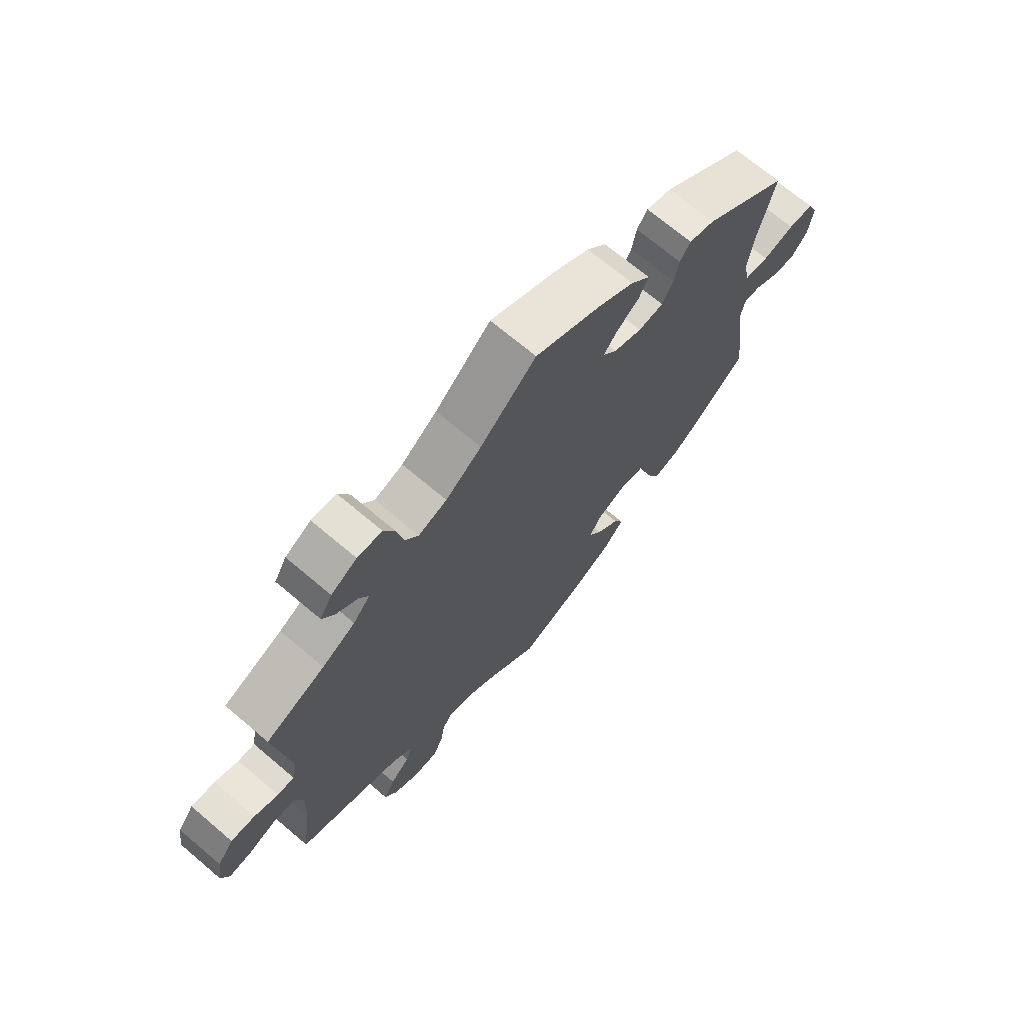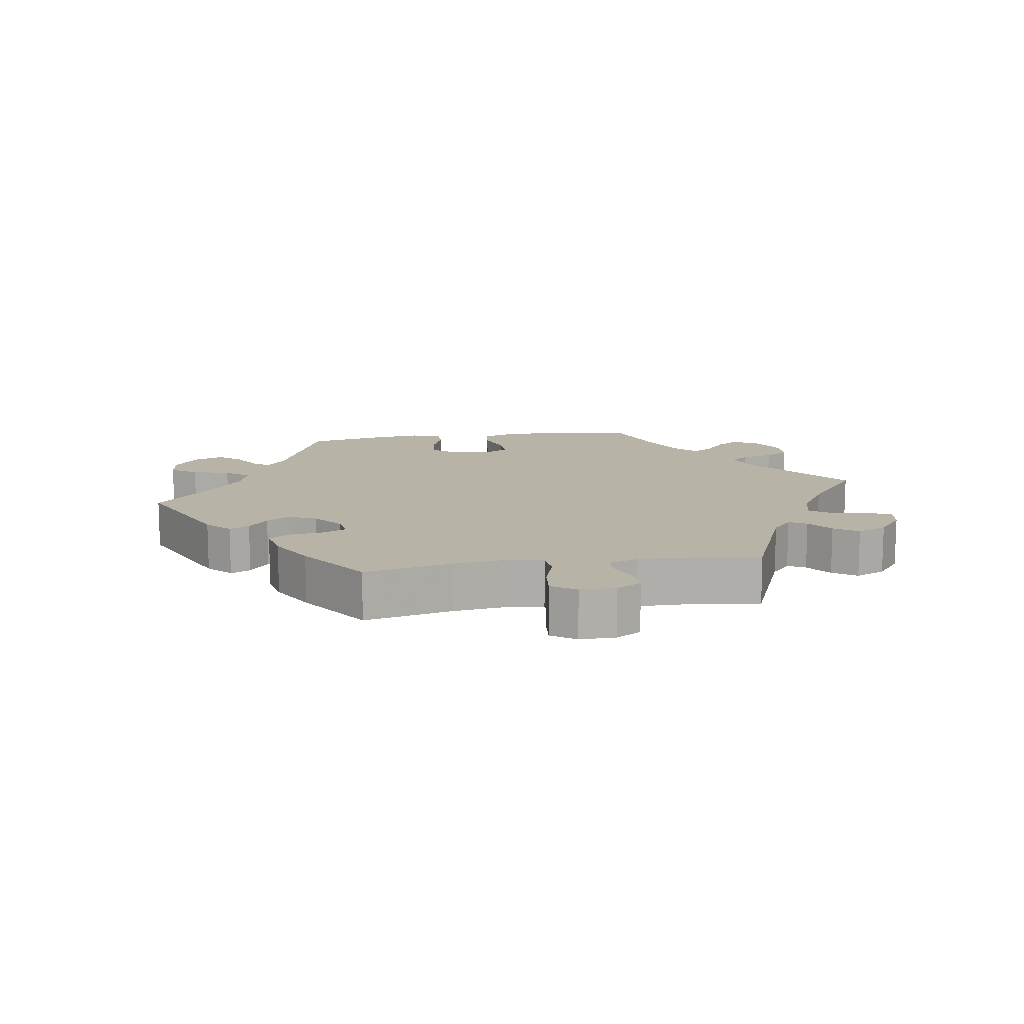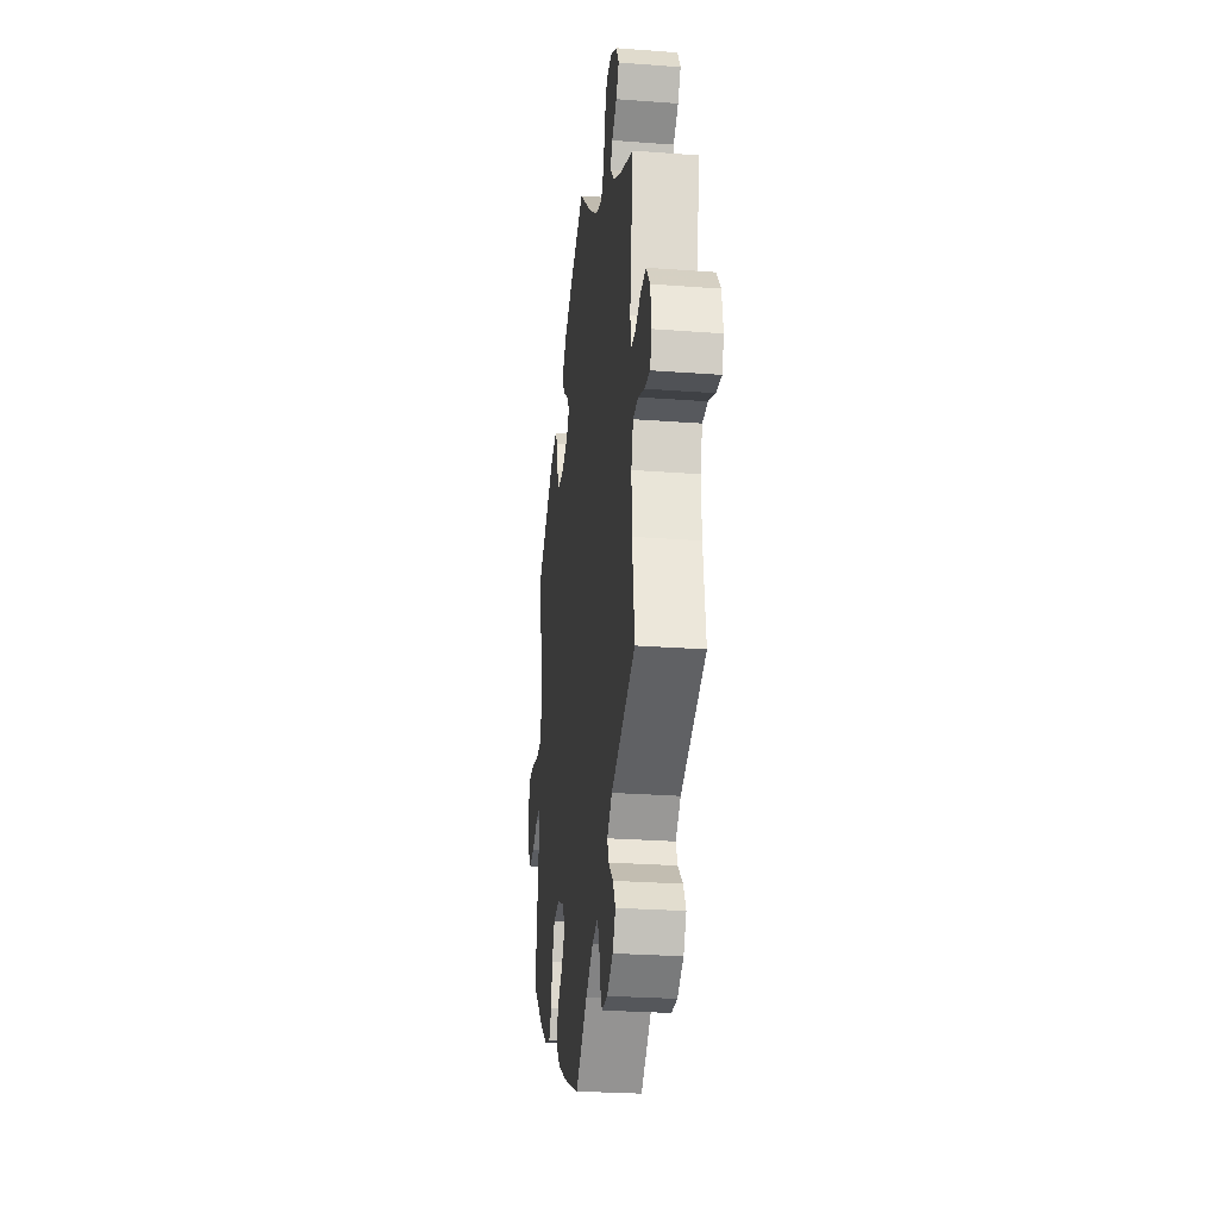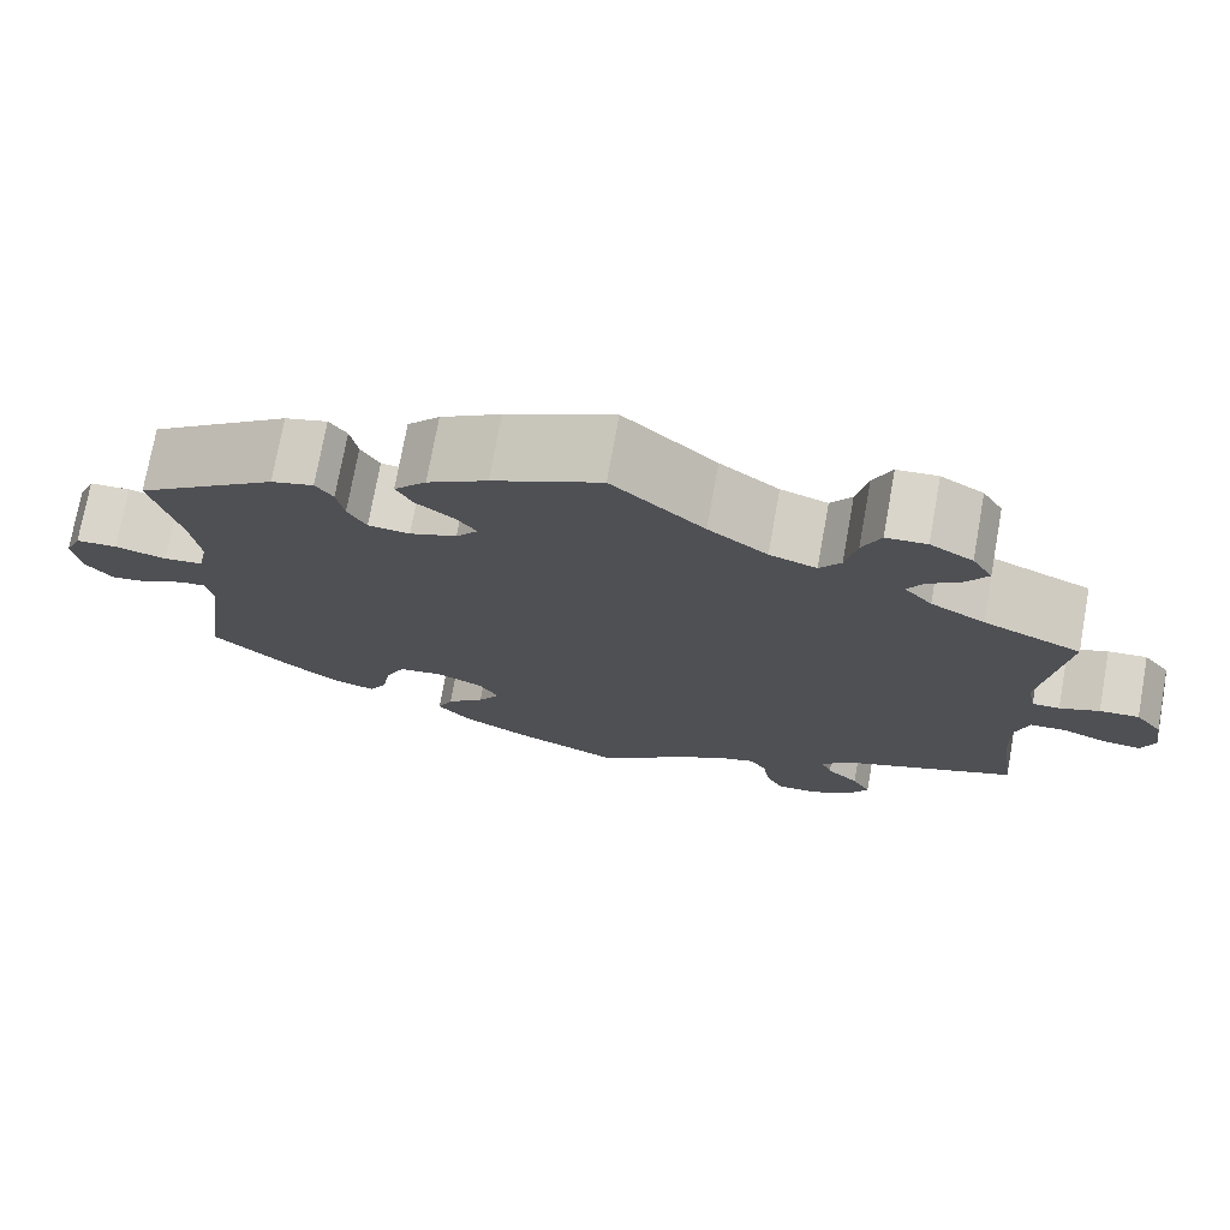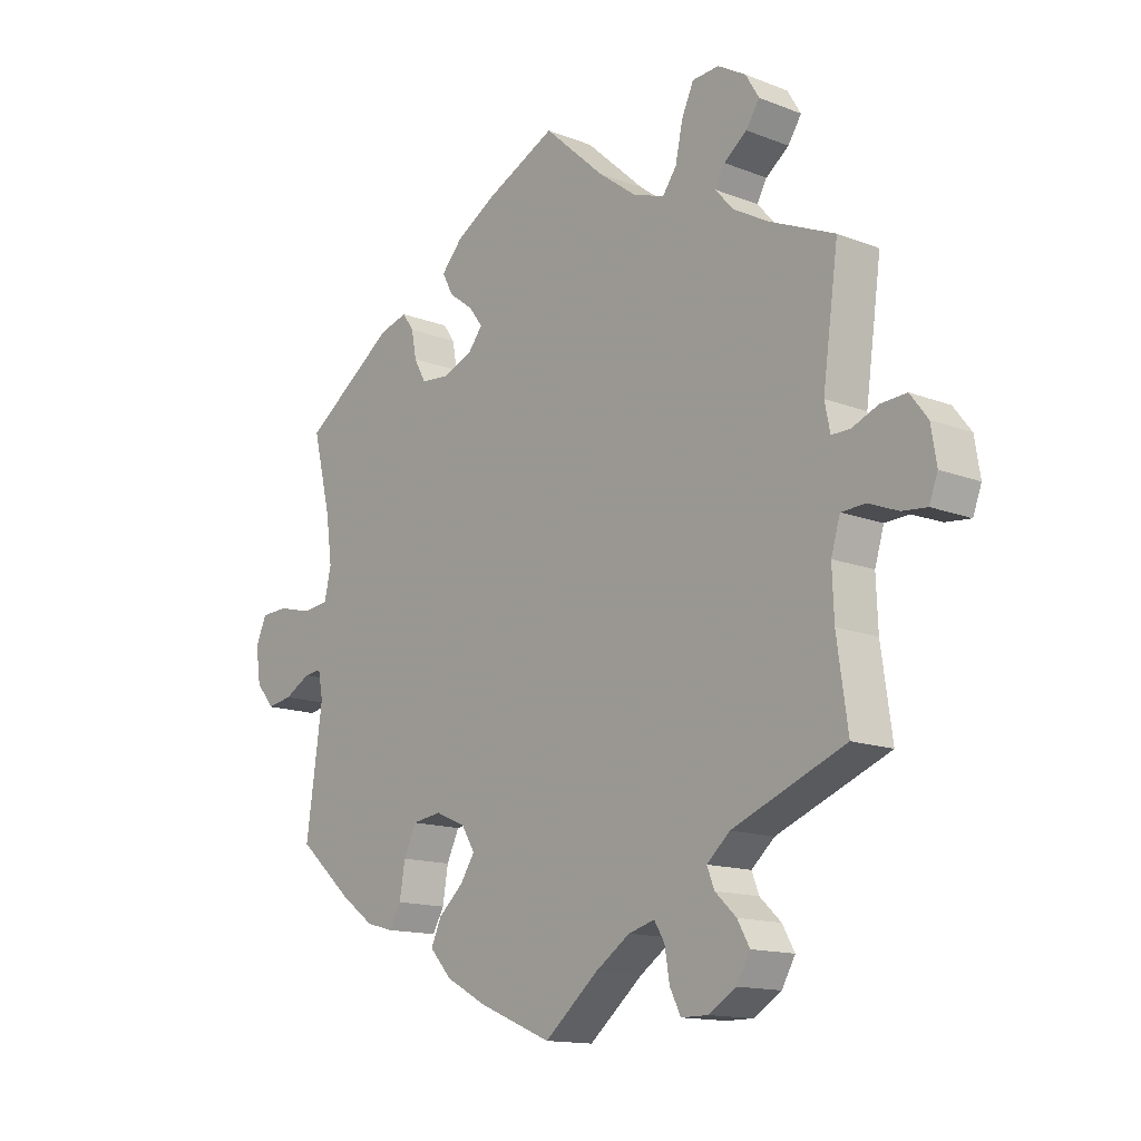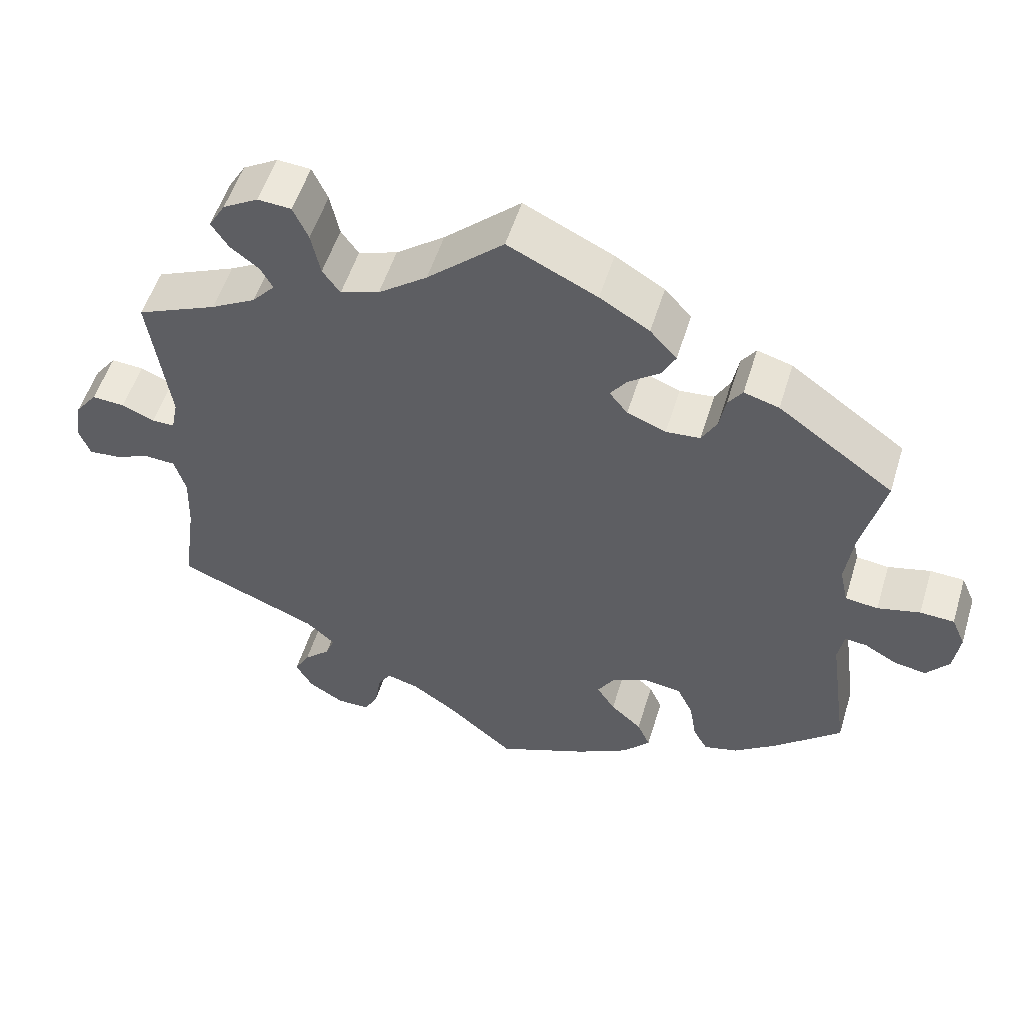
<metadata>
{"format":"obj","ext":"obj","renderer":"f3d","projection":"perspective","resolution":1024,"background":"white","views":[{"elev":69.8,"azim":130.3,"up":"+Z"},{"elev":12.7,"azim":21.1,"up":"+Y"},{"elev":-26.6,"azim":83.2,"up":"+Z"},{"elev":74.0,"azim":10.2,"up":"+Z"},{"elev":-14.1,"azim":49.3,"up":"+Z"},{"elev":53.5,"azim":-163.0,"up":"+Z"}]}
</metadata>
<code>
v 0.475 0.07 0.101
v 0.484 0.07 0.057
v 0.514 0.07 0.057
v 0.557 0.07 0.075
v 0.6 0.07 0.078
v 0.629 0.07 0.04
v 0.638 0.07 -0.017
v 0.624 0.07 -0.055
v 0.583 0.07 -0.051
v 0.535 0.07 -0.032
v 0.495 0.07 -0.034
v 0.48 0.07 -0.084
v 0.483 0.07 -0.161
v 0.501 0.07 -0.289
v 0.315 0.07 -0.364
v 0.277 0.07 -0.398
v 0.289 0.07 -0.429
v 0.324 0.07 -0.462
v 0.344 0.07 -0.498
v 0.322 0.07 -0.537
v 0.276 0.07 -0.565
v 0.232 0.07 -0.565
v 0.214 0.07 -0.529
v 0.206 0.07 -0.48
v 0.189 0.07 -0.452
v 0.146 0.07 -0.464
v 0.089 0.07 -0.503
v 0 0.07 -0.578
v -0.12 0.07 -0.528
v -0.188 0.07 -0.491
v -0.224 0.07 -0.451
v -0.207 0.07 -0.413
v -0.166 0.07 -0.376
v -0.142 0.07 -0.339
v -0.164 0.07 -0.303
v -0.214 0.07 -0.281
v -0.262 0.07 -0.288
v -0.283 0.07 -0.332
v -0.292 0.07 -0.387
v -0.311 0.07 -0.421
v -0.356 0.07 -0.409
v -0.412 0.07 -0.368
v -0.501 0.07 -0.289
v -0.474 0.07 -0.096
v -0.482 0.07 -0.053
v -0.511 0.07 -0.056
v -0.554 0.07 -0.08
v -0.596 0.07 -0.087
v -0.626 0.07 -0.05
v -0.634 0.07 0.006
v -0.616 0.07 0.047
v -0.571 0.07 0.049
v -0.515 0.07 0.035
v -0.472 0.07 0.04
v -0.461 0.07 0.09
v -0.471 0.07 0.165
v -0.501 0.07 0.288
v -0.349 0.07 0.397
v -0.303 0.07 0.41
v -0.284 0.07 0.383
v -0.276 0.07 0.339
v -0.256 0.07 0.303
v -0.211 0.07 0.299
v -0.16 0.07 0.319
v -0.136 0.07 0.349
v -0.158 0.07 0.379
v -0.199 0.07 0.41
v -0.217 0.07 0.444
v -0.182 0.07 0.483
v -0.117 0.07 0.522
v 0 0.07 0.578
v 0.1 0.07 0.487
v 0.164 0.07 0.439
v 0.215 0.07 0.422
v 0.238 0.07 0.454
v 0.25 0.07 0.511
v 0.27 0.07 0.555
v 0.314 0.07 0.558
v 0.36 0.07 0.531
v 0.382 0.07 0.494
v 0.36 0.07 0.46
v 0.322 0.07 0.431
v 0.306 0.07 0.402
v 0.336 0.07 0.368
v 0.395 0.07 0.335
v 0.501 0.07 0.289
v 0.475 0 0.101
v 0.484 0 0.057
v 0.514 0 0.057
v 0.557 0 0.075
v 0.6 0 0.078
v 0.629 0 0.04
v 0.638 0 -0.017
v 0.624 0 -0.055
v 0.583 0 -0.051
v 0.535 0 -0.032
v 0.495 0 -0.034
v 0.48 0 -0.084
v 0.483 0 -0.161
v 0.501 0 -0.289
v 0.315 0 -0.364
v 0.277 0 -0.398
v 0.289 0 -0.429
v 0.324 0 -0.462
v 0.344 0 -0.498
v 0.322 0 -0.537
v 0.276 0 -0.565
v 0.232 0 -0.565
v 0.214 0 -0.529
v 0.206 0 -0.48
v 0.189 0 -0.452
v 0.146 0 -0.464
v 0.089 0 -0.503
v 0 0 -0.578
v -0.12 0 -0.528
v -0.188 0 -0.491
v -0.224 0 -0.451
v -0.207 0 -0.413
v -0.166 0 -0.376
v -0.142 0 -0.339
v -0.164 0 -0.303
v -0.214 0 -0.281
v -0.262 0 -0.288
v -0.283 0 -0.332
v -0.292 0 -0.387
v -0.311 0 -0.421
v -0.356 0 -0.409
v -0.412 0 -0.368
v -0.501 0 -0.289
v -0.474 0 -0.096
v -0.482 0 -0.053
v -0.511 0 -0.056
v -0.554 0 -0.08
v -0.596 0 -0.087
v -0.626 0 -0.05
v -0.634 0 0.006
v -0.616 0 0.047
v -0.571 0 0.049
v -0.515 0 0.035
v -0.472 0 0.04
v -0.461 0 0.09
v -0.471 0 0.165
v -0.501 0 0.288
v -0.349 0 0.397
v -0.303 0 0.41
v -0.284 0 0.383
v -0.276 0 0.339
v -0.256 0 0.303
v -0.211 0 0.299
v -0.16 0 0.319
v -0.136 0 0.349
v -0.158 0 0.379
v -0.199 0 0.41
v -0.217 0 0.444
v -0.182 0 0.483
v -0.117 0 0.522
v 0 0 0.578
v 0.1 0 0.487
v 0.164 0 0.439
v 0.215 0 0.422
v 0.238 0 0.454
v 0.25 0 0.511
v 0.27 0 0.555
v 0.314 0 0.558
v 0.36 0 0.531
v 0.382 0 0.494
v 0.36 0 0.46
v 0.322 0 0.431
v 0.306 0 0.402
v 0.336 0 0.368
v 0.395 0 0.335
v 0.501 0 0.289
f 85 86 1
f 84 85 1 2
f 83 84 2
f 79 80 81 82
f 79 82 83
f 78 79 83
f 75 76 77 78
f 74 75 78 83
f 69 70 71 72
f 69 72 73
f 66 67 68 69
f 65 66 69 73
f 64 65 73 74
f 58 59 60 61
f 56 57 58 61
f 55 56 61 62
f 54 55 62 63
f 50 51 52 53
f 50 53 54
f 49 50 54
f 46 47 48 49
f 45 46 49 54
f 44 45 54 63
f 38 39 40 41
f 37 38 41 42
f 30 31 32 33
f 30 33 34
f 27 28 29 30
f 26 27 30 34
f 25 26 34 35
f 21 22 23 24
f 21 24 25
f 20 21 25
f 17 18 19 20
f 16 17 20 25
f 15 16 25 35
f 13 14 15 35
f 7 8 9 10
f 7 10 11
f 6 7 11
f 3 4 5 6
f 2 3 6 11
f 83 2 11 12
f 37 42 43 44
f 36 37 44 63
f 63 64 74 83
f 35 36 63 83
f 12 13 35 83
f 87 172 171
f 88 87 171 170
f 88 170 169
f 168 167 166 165
f 169 168 165
f 169 165 164
f 164 163 162 161
f 169 164 161 160
f 158 157 156 155
f 159 158 155
f 155 154 153 152
f 159 155 152 151
f 160 159 151 150
f 147 146 145 144
f 147 144 143 142
f 148 147 142 141
f 149 148 141 140
f 139 138 137 136
f 140 139 136
f 140 136 135
f 135 134 133 132
f 140 135 132 131
f 149 140 131 130
f 127 126 125 124
f 128 127 124 123
f 119 118 117 116
f 120 119 116
f 116 115 114 113
f 120 116 113 112
f 121 120 112 111
f 110 109 108 107
f 111 110 107
f 111 107 106
f 106 105 104 103
f 111 106 103 102
f 121 111 102 101
f 121 101 100 99
f 96 95 94 93
f 97 96 93
f 97 93 92
f 92 91 90 89
f 97 92 89 88
f 98 97 88 169
f 130 129 128 123
f 149 130 123 122
f 169 160 150 149
f 169 149 122 121
f 169 121 99 98
f 1 87 88 2
f 2 88 89 3
f 3 89 90 4
f 4 90 91 5
f 5 91 92 6
f 6 92 93 7
f 7 93 94 8
f 8 94 95 9
f 9 95 96 10
f 10 96 97 11
f 11 97 98 12
f 12 98 99 13
f 13 99 100 14
f 14 100 101 15
f 15 101 102 16
f 16 102 103 17
f 17 103 104 18
f 18 104 105 19
f 19 105 106 20
f 20 106 107 21
f 21 107 108 22
f 22 108 109 23
f 23 109 110 24
f 24 110 111 25
f 25 111 112 26
f 26 112 113 27
f 27 113 114 28
f 28 114 115 29
f 29 115 116 30
f 30 116 117 31
f 31 117 118 32
f 32 118 119 33
f 33 119 120 34
f 34 120 121 35
f 35 121 122 36
f 36 122 123 37
f 37 123 124 38
f 38 124 125 39
f 39 125 126 40
f 40 126 127 41
f 41 127 128 42
f 42 128 129 43
f 43 129 130 44
f 44 130 131 45
f 45 131 132 46
f 46 132 133 47
f 47 133 134 48
f 48 134 135 49
f 49 135 136 50
f 50 136 137 51
f 51 137 138 52
f 52 138 139 53
f 53 139 140 54
f 54 140 141 55
f 55 141 142 56
f 56 142 143 57
f 57 143 144 58
f 58 144 145 59
f 59 145 146 60
f 60 146 147 61
f 61 147 148 62
f 62 148 149 63
f 63 149 150 64
f 64 150 151 65
f 65 151 152 66
f 66 152 153 67
f 67 153 154 68
f 68 154 155 69
f 69 155 156 70
f 70 156 157 71
f 71 157 158 72
f 72 158 159 73
f 73 159 160 74
f 74 160 161 75
f 75 161 162 76
f 76 162 163 77
f 77 163 164 78
f 78 164 165 79
f 79 165 166 80
f 80 166 167 81
f 81 167 168 82
f 82 168 169 83
f 83 169 170 84
f 84 170 171 85
f 85 171 172 86
f 86 172 87 1

</code>
